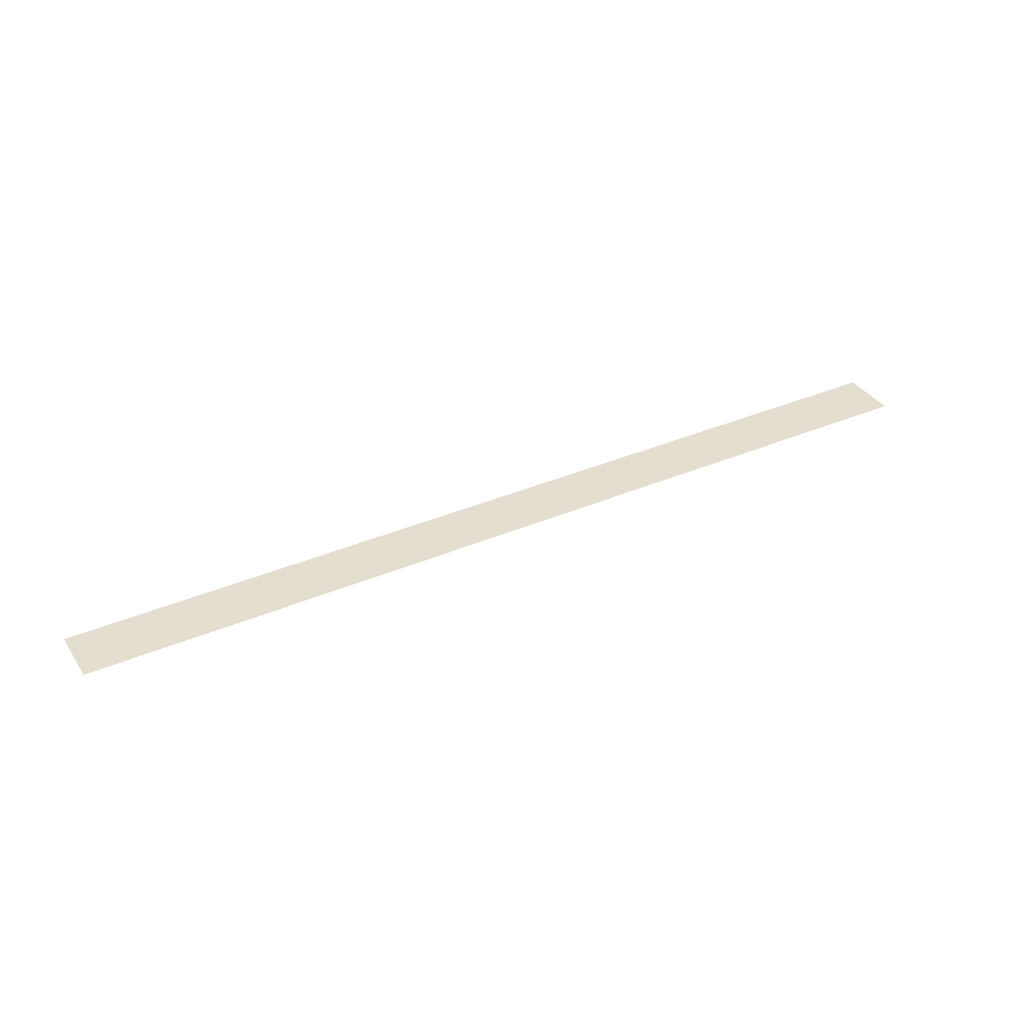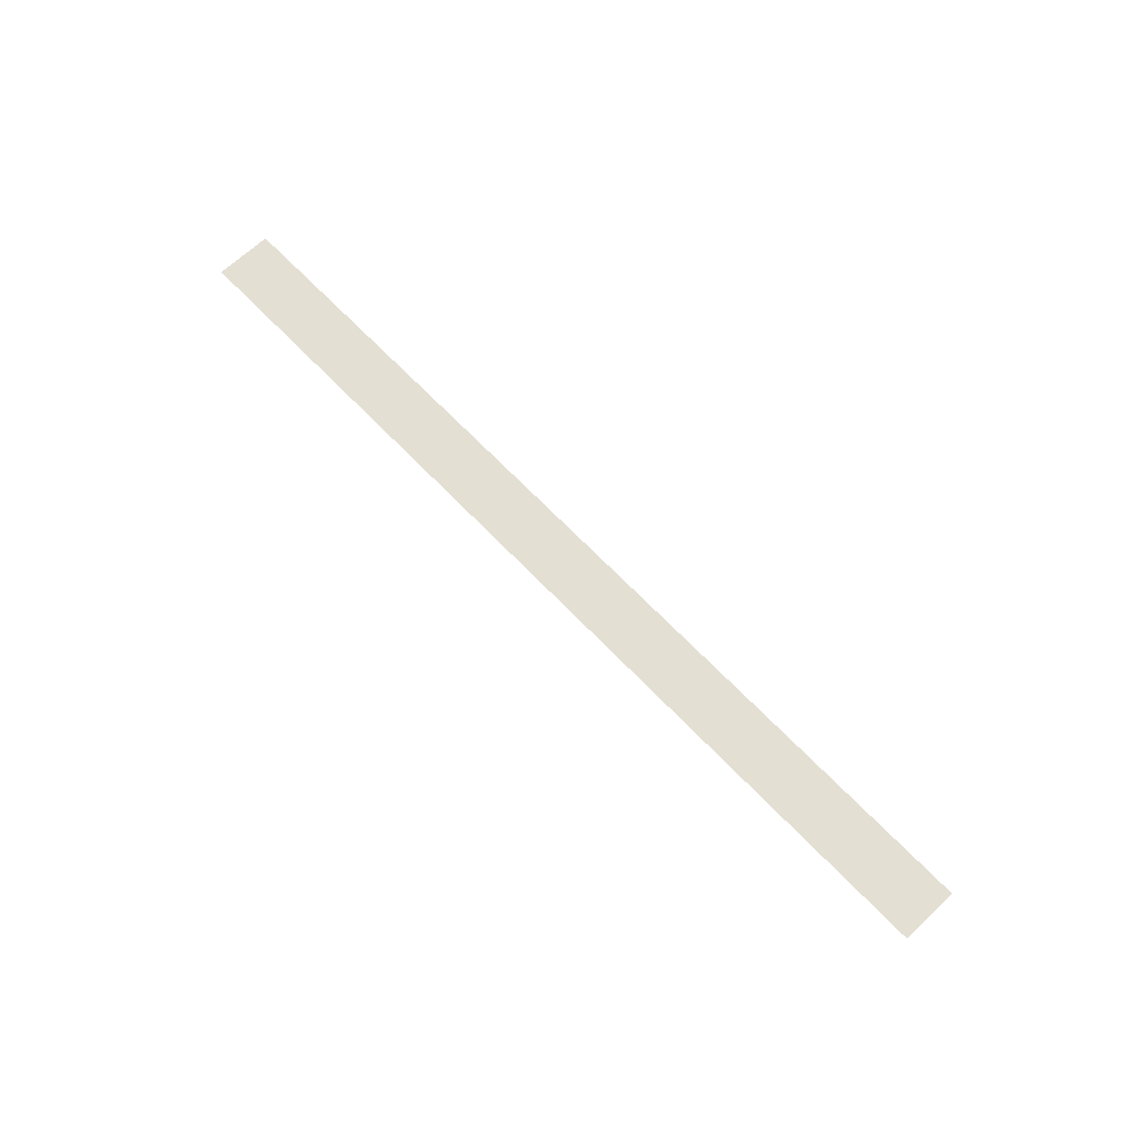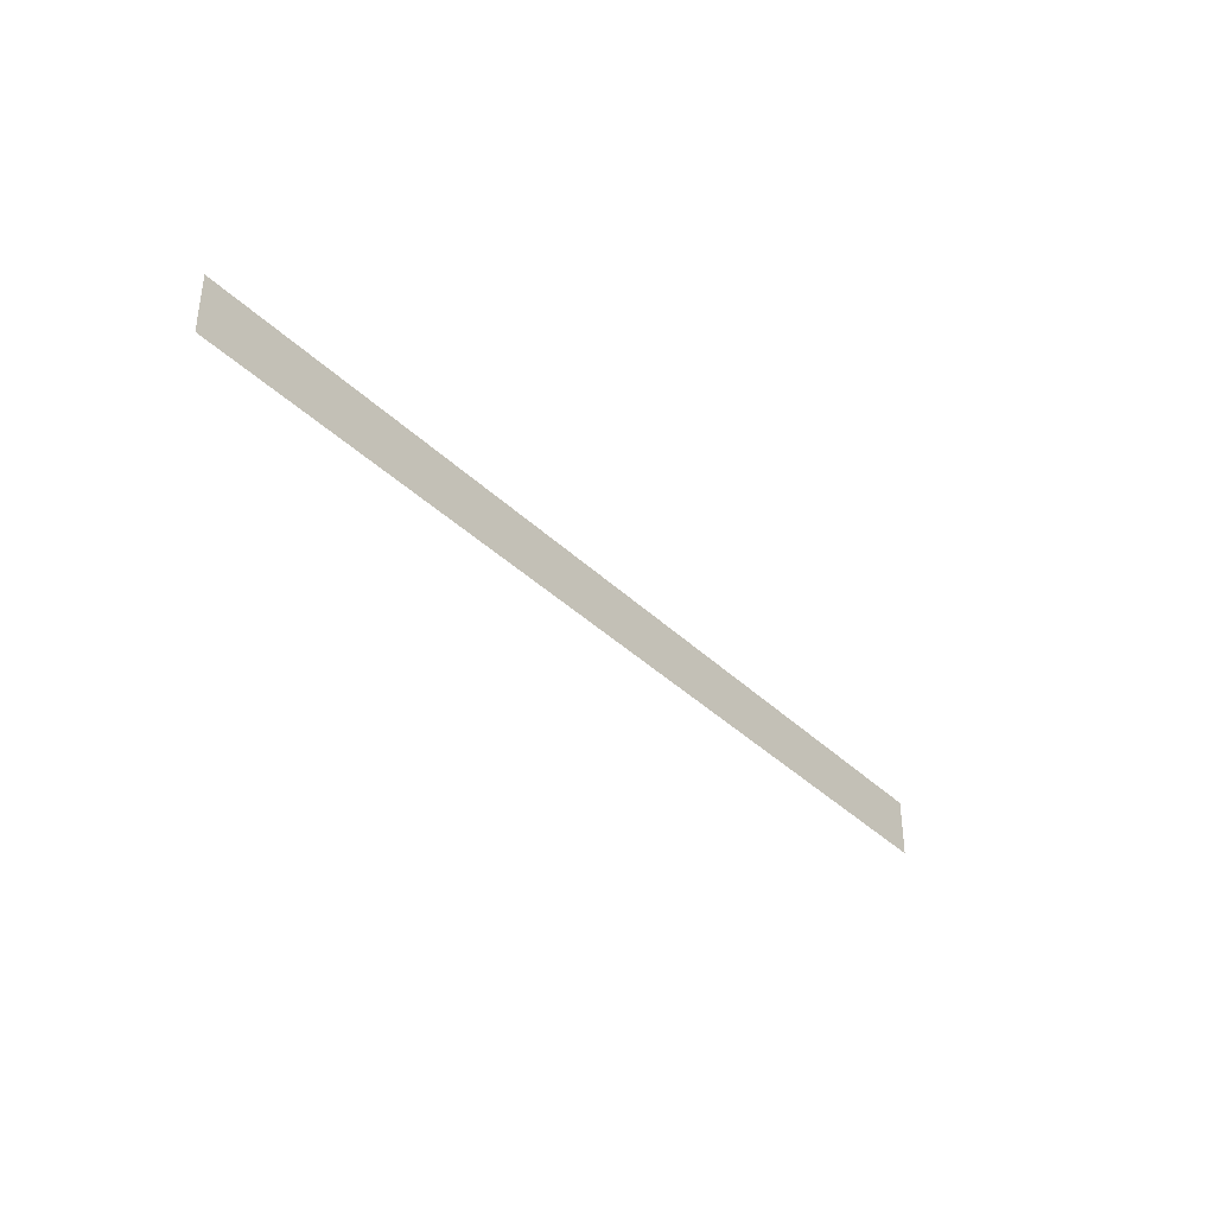
<metadata>
{"format":"obj","ext":"obj","renderer":"f3d","projection":"perspective","resolution":1024,"background":"white","views":[{"elev":35.9,"azim":150.6,"up":"+Z"},{"elev":66.5,"azim":46.4,"up":"+Z"},{"elev":-37.1,"azim":128.9,"up":"+Y"}]}
</metadata>
<code>
v -53.46 -16.3 0.05
v -53.46 -15.55 0.05
v -65.4 -15.55 0.05
v -65.4 -16.3 0.05
g Terrain_(5)_1602_2
f 1 3 2
f 4 3 1

</code>
